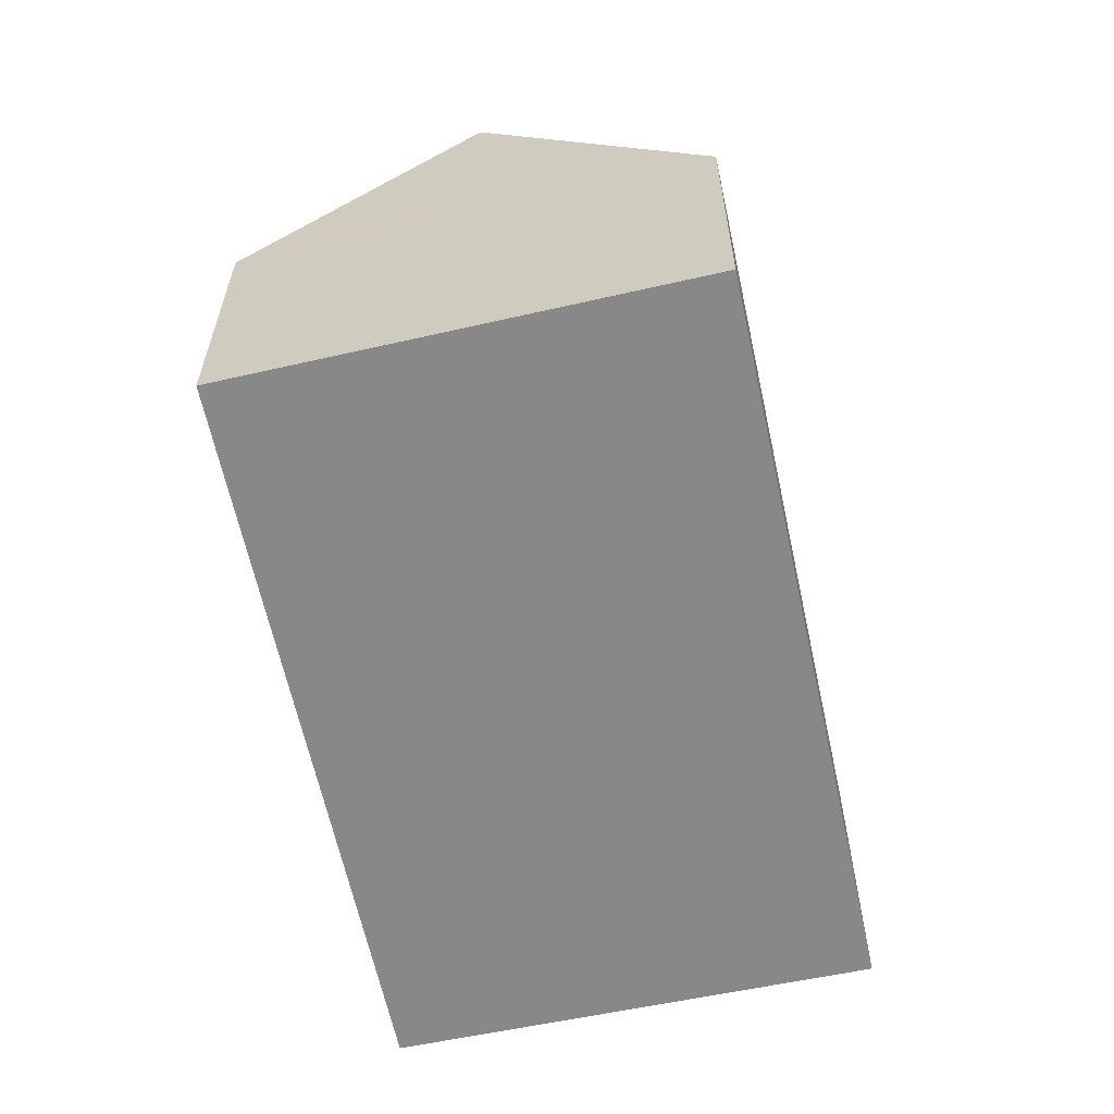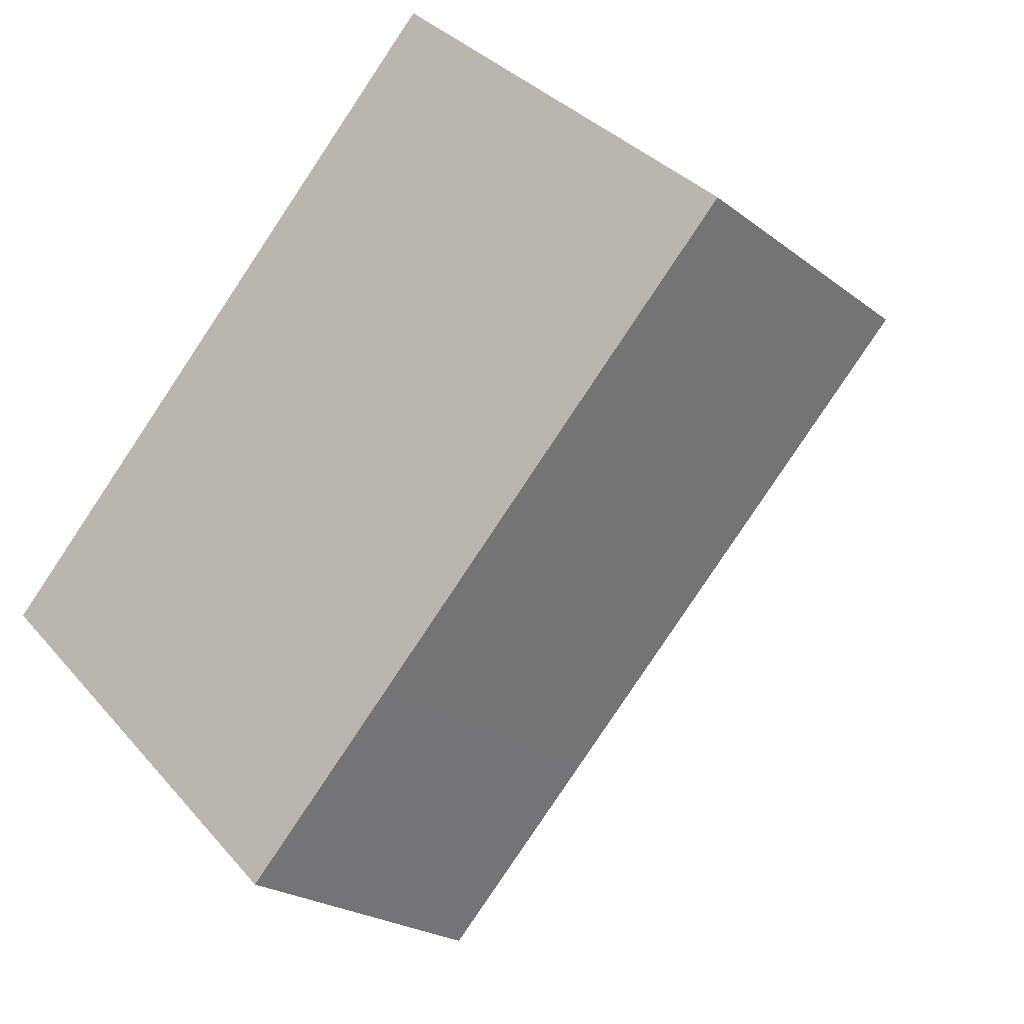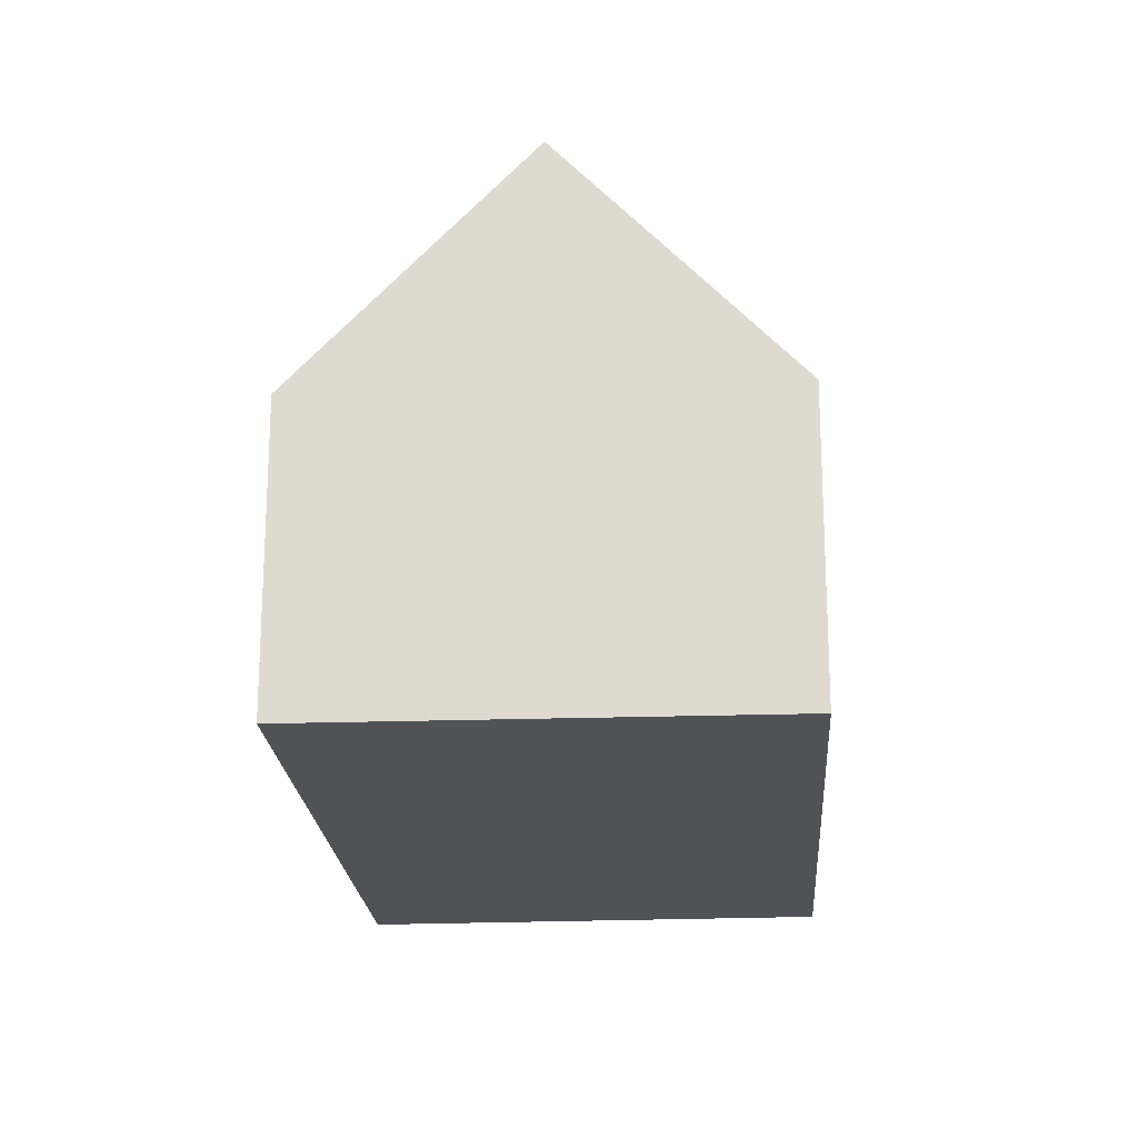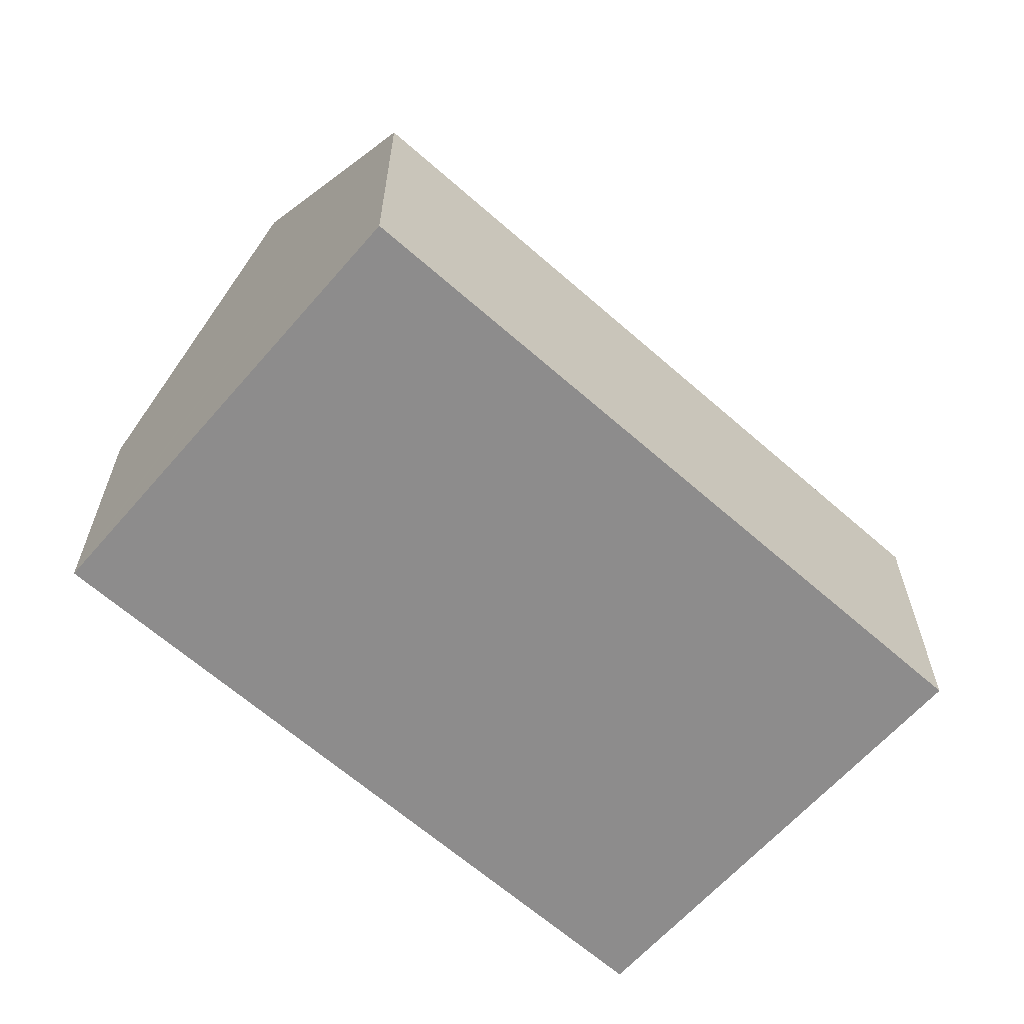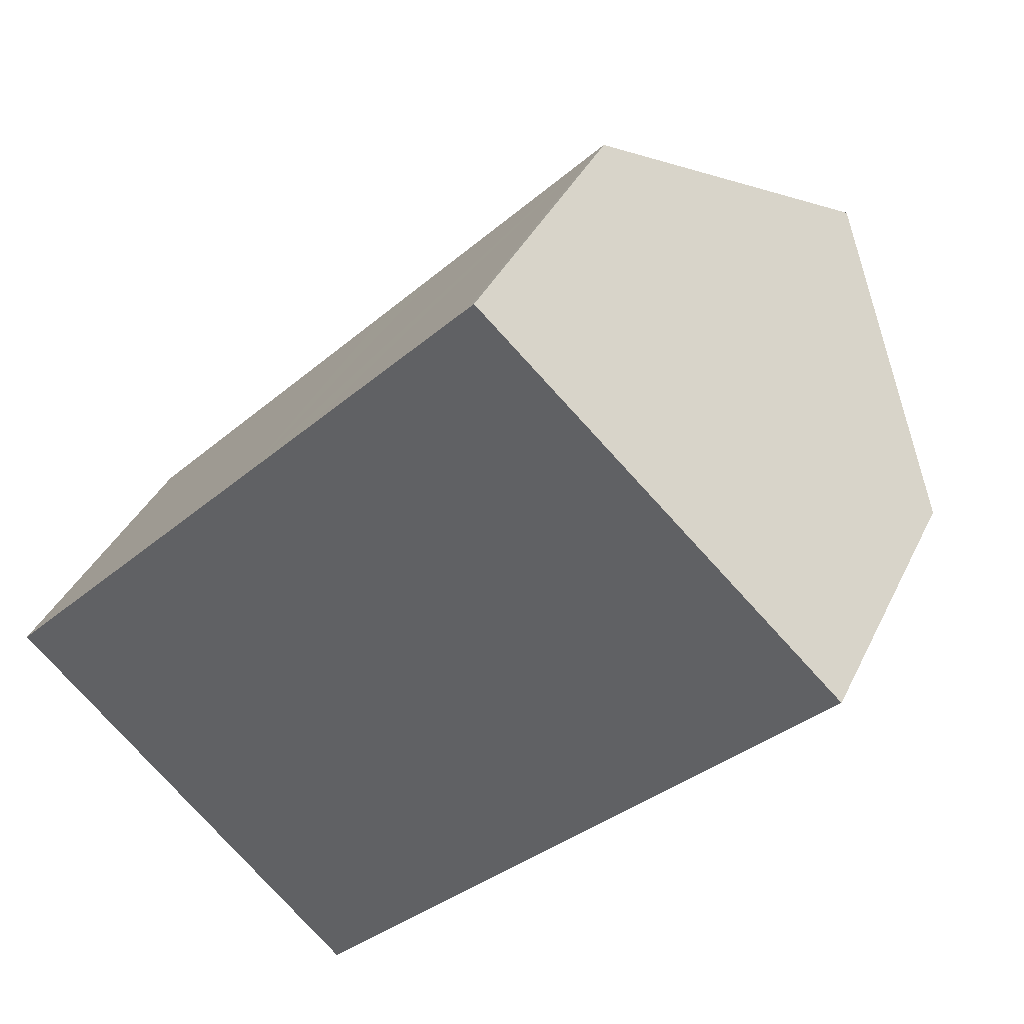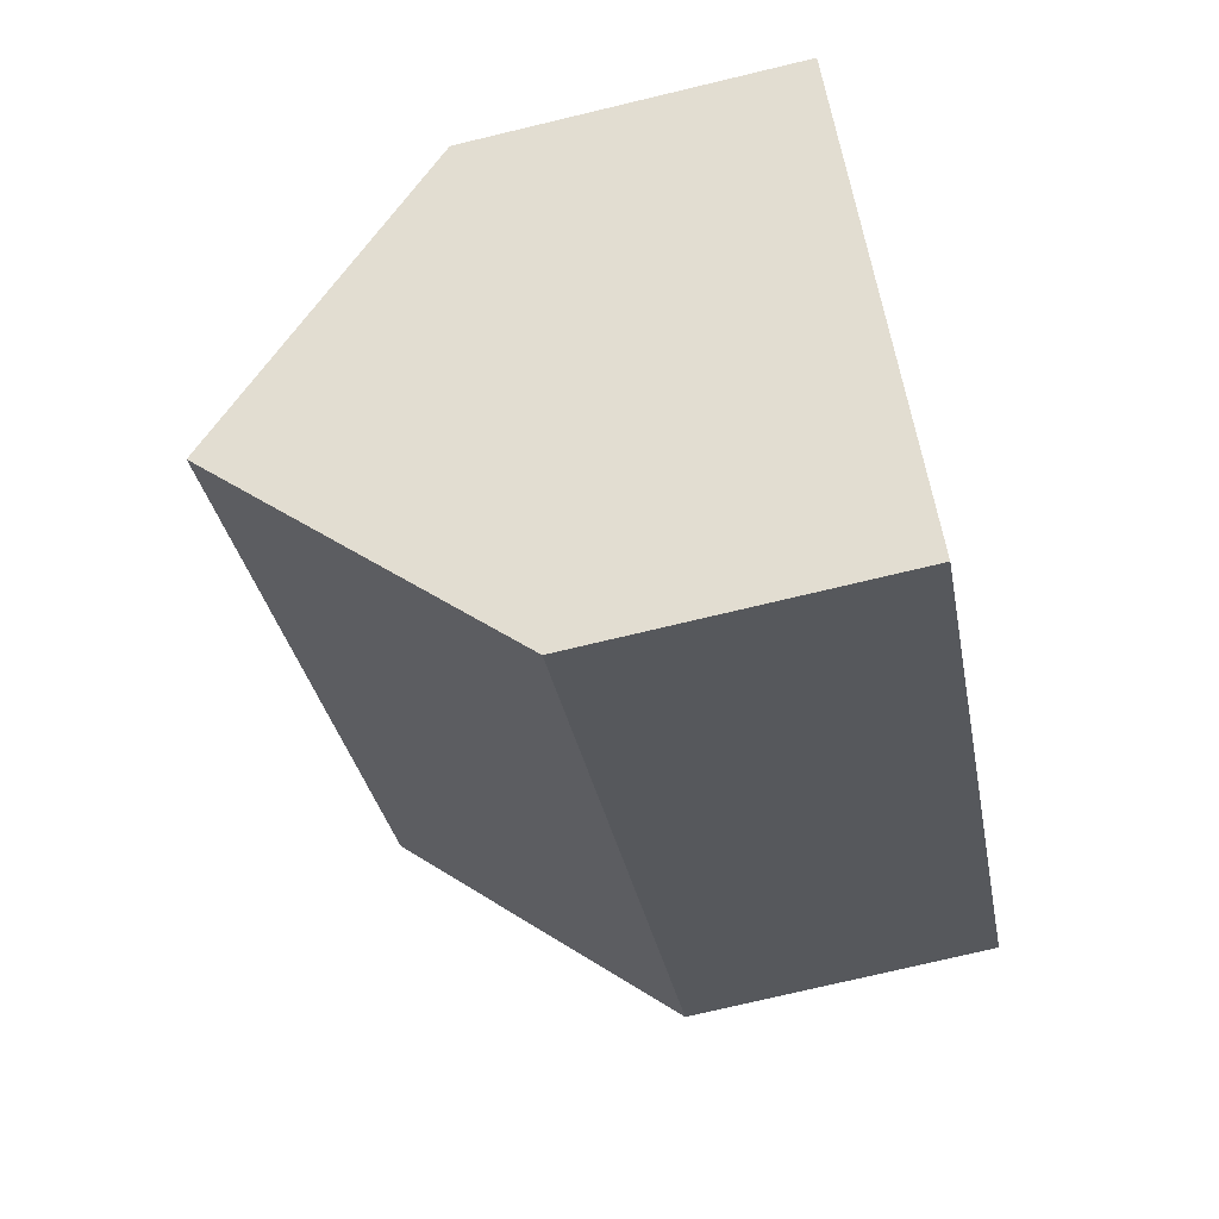
<metadata>
{"format":"obj","ext":"obj","renderer":"f3d","projection":"perspective","resolution":1024,"background":"white","views":[{"elev":-62.7,"azim":56.1,"up":"+Y"},{"elev":-21.9,"azim":36.9,"up":"+Z"},{"elev":-20.7,"azim":-132.3,"up":"+Y"},{"elev":-64.3,"azim":92.3,"up":"+Y"},{"elev":37.0,"azim":23.0,"up":"+Z"},{"elev":-75.3,"azim":-76.6,"up":"+Z"}]}
</metadata>
<code>
v  8.322 7.346 -8.105
v  11.99 7.346 -4.293
v  8.333 7.346 -8.094
v  7.783 8.114 -7.58
v  20.95 7.346 5.003
v  16.7 13.28 8.975
v  4.156 13.28 -4.048
v  6.819 7.344 7.1
v  0.2 7.644 -0.195
v  0 7.359 4.506e-16
v  8.239 7.341 8.578
v  12.28 7.331 12.79
v  12.45 7.333 12.96
v  12.67 7.65 12.74
v  8.333 4.956e-16 -8.094
v  8.322 4.963e-16 -8.105
v  11.99 2.629e-16 -4.293
v  20.95 -3.063e-16 5.003
v  7.783 4.641e-16 -7.58
v  4.156 2.479e-16 -4.048
v  0 0 0
v  0.2 1.194e-17 -0.195
v  6.819 -4.348e-16 7.1
v  8.239 -5.253e-16 8.578
v  12.28 -7.831e-16 12.79
v  12.45 -7.934e-16 12.96
v  12.67 -7.803e-16 12.74
v  16.7 -5.496e-16 8.975
g defaultobject
f 1 2 3
f 2 1 4
f 2 4 5
f 5 4 6
f 6 4 7
f 8 9 10
f 9 8 11
f 9 11 7
f 7 11 12
f 7 12 13
f 7 13 14
f 7 14 6
f 15 1 3
f 1 15 16
f 2 15 3
f 15 2 17
f 17 2 5
f 17 5 18
f 4 9 7
f 9 4 1
f 9 1 16
f 9 16 19
f 9 19 20
f 9 20 10
f 10 20 21
f 21 20 22
f 21 8 10
f 8 21 23
f 8 23 11
f 11 23 12
f 12 23 24
f 12 24 25
f 12 25 13
f 13 25 26
f 14 5 6
f 5 14 13
f 5 13 26
f 5 26 27
f 5 27 28
f 5 28 18
f 25 27 26
f 27 25 28
f 28 25 24
f 28 24 18
f 18 24 17
f 17 24 23
f 17 23 21
f 17 21 15
f 15 21 22
f 15 22 20
f 15 20 19
f 15 19 16

</code>
